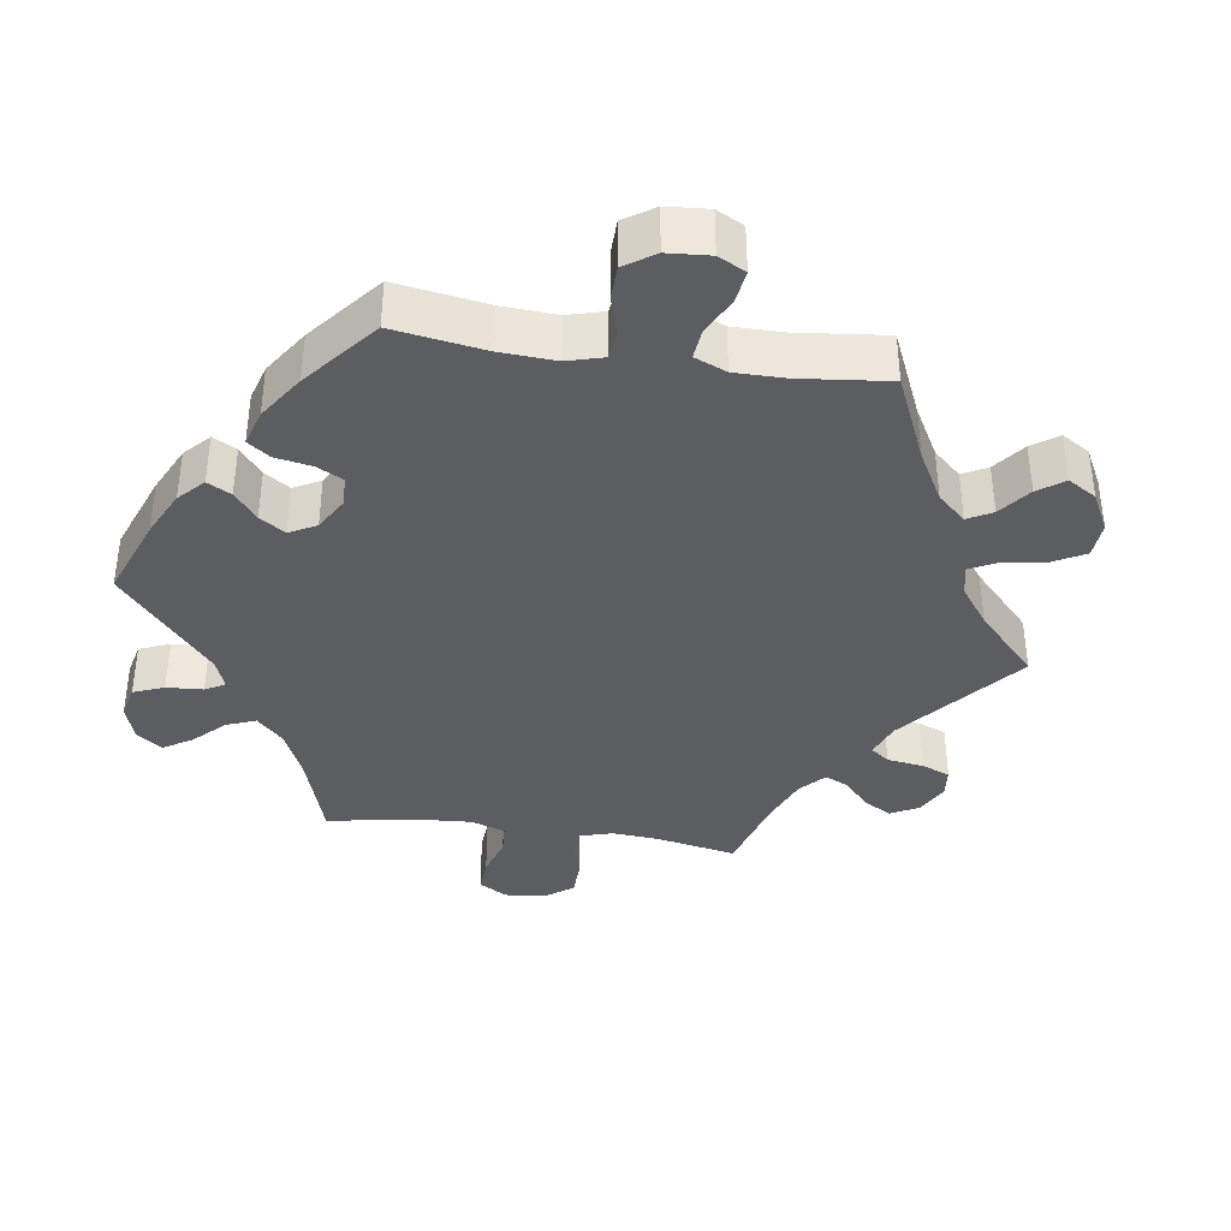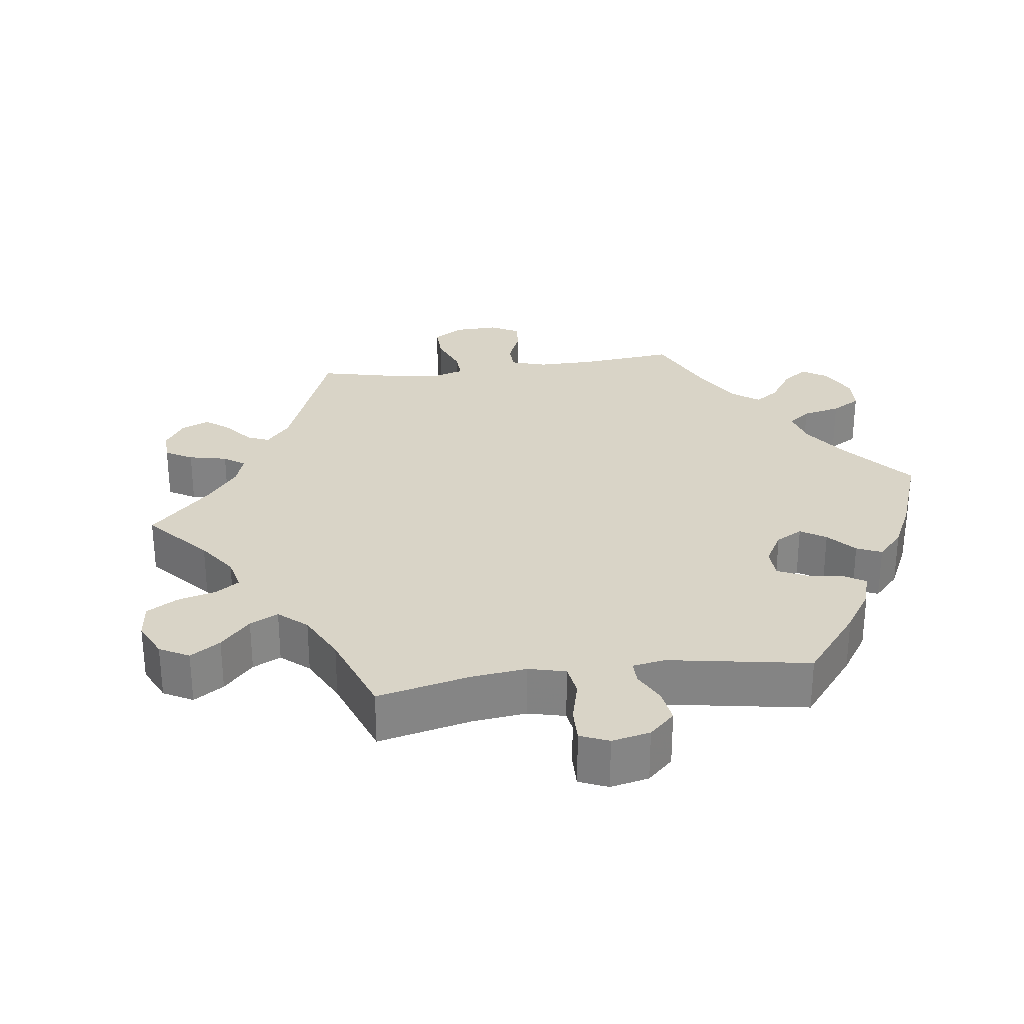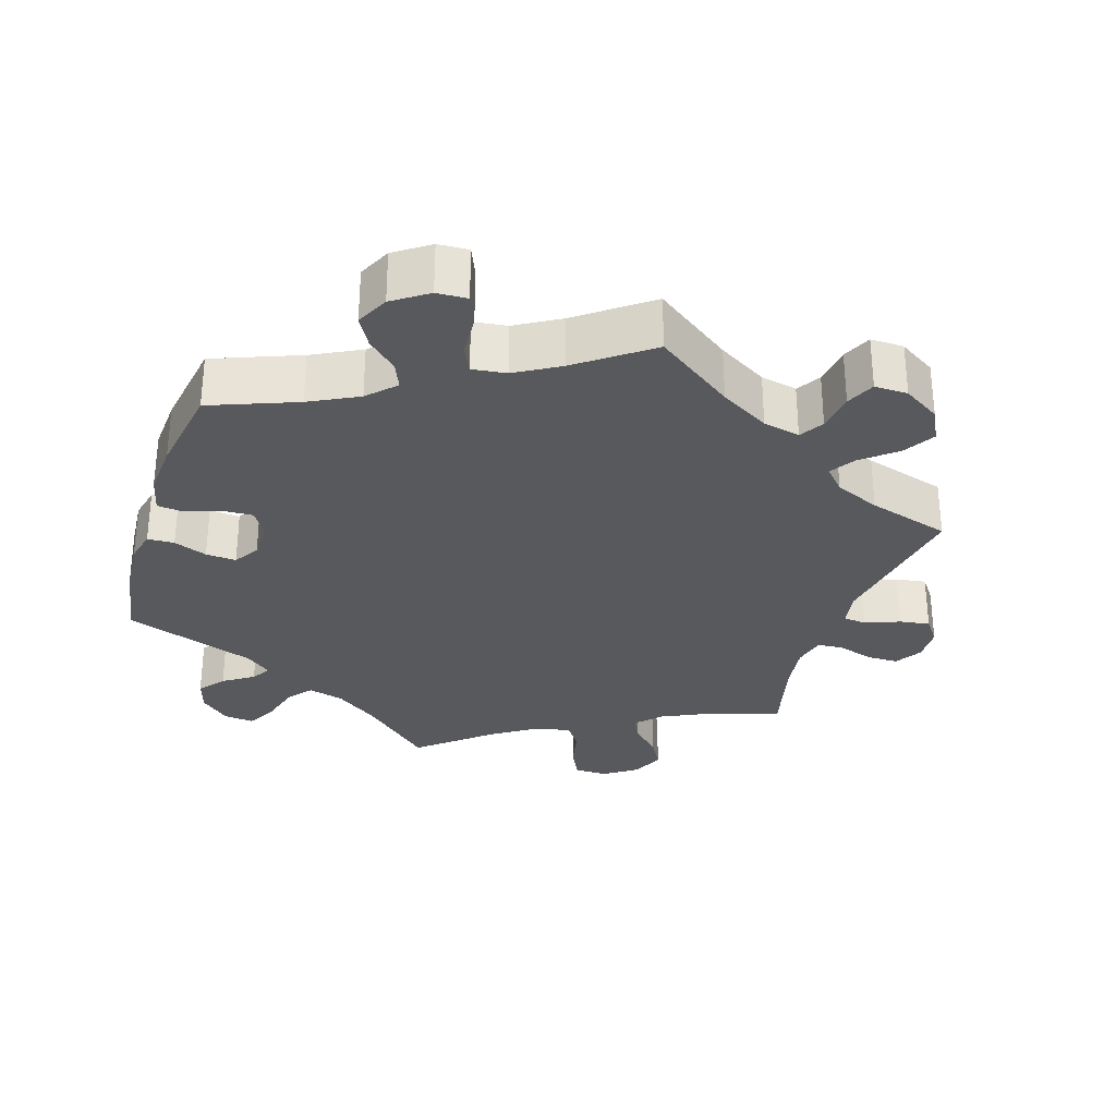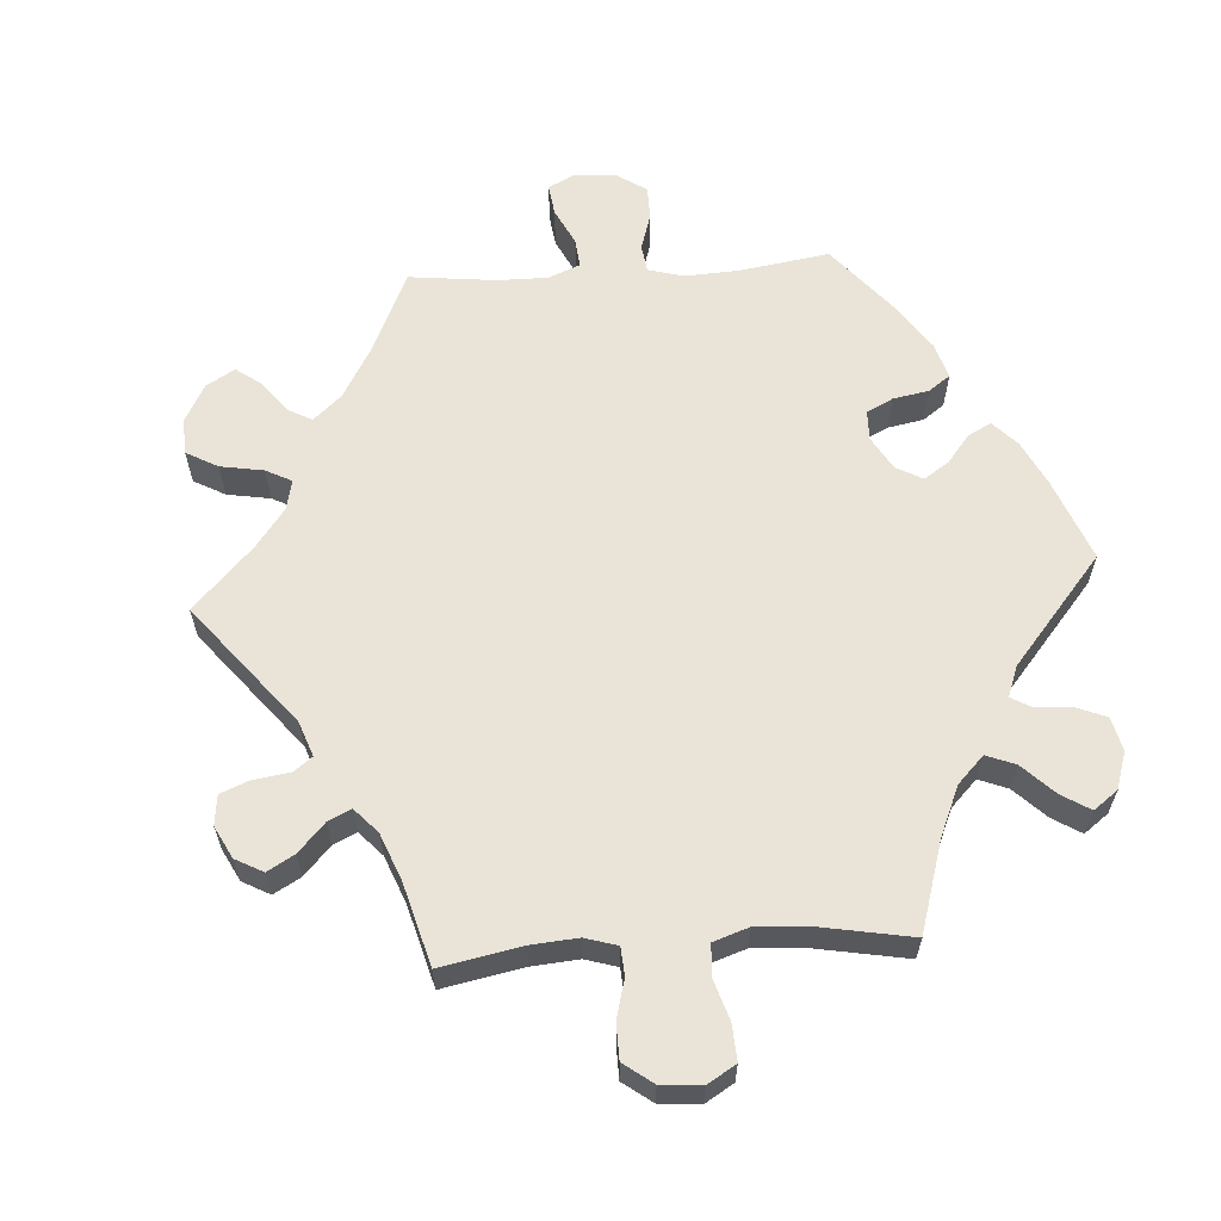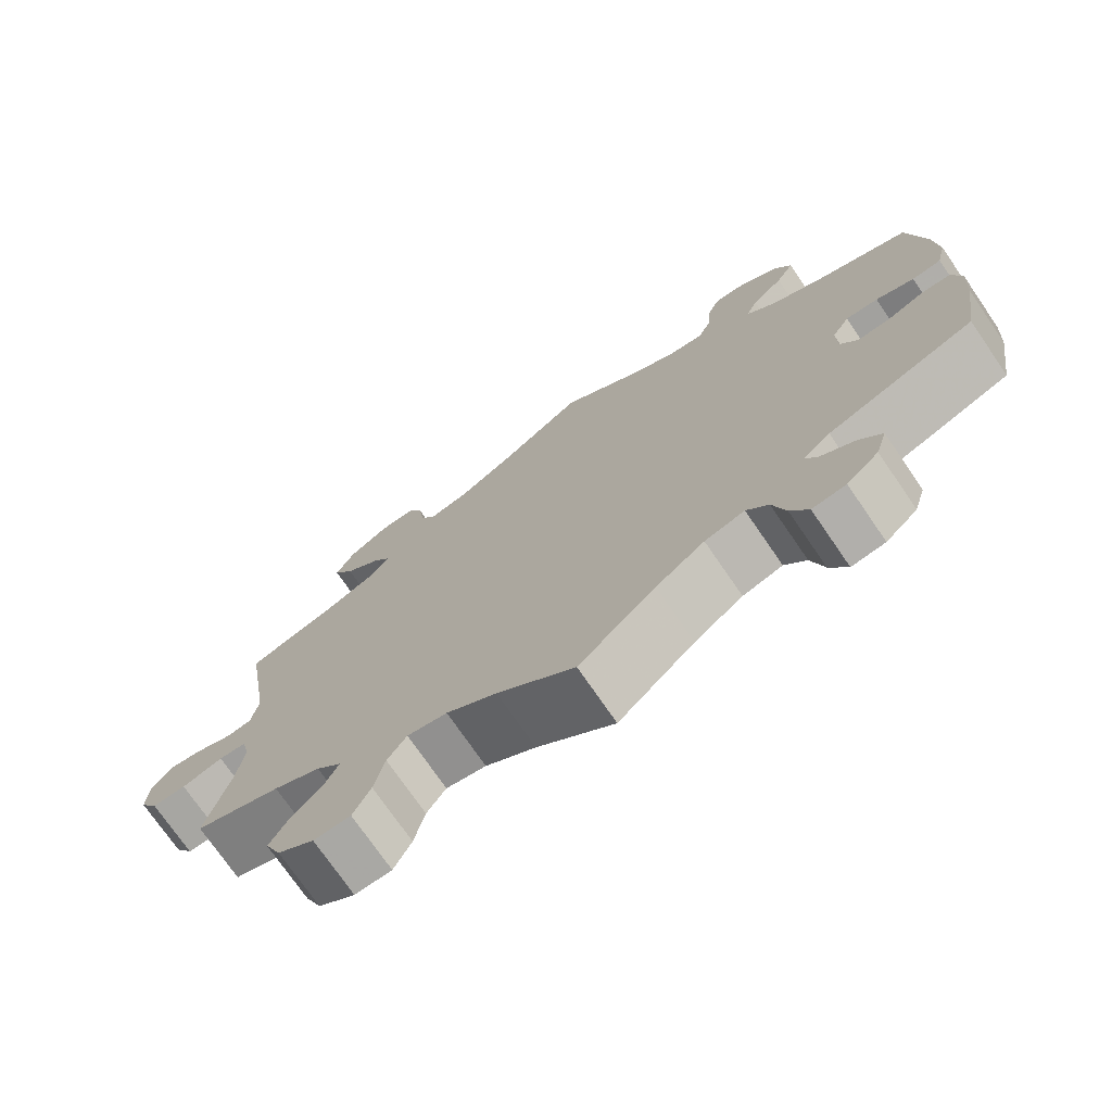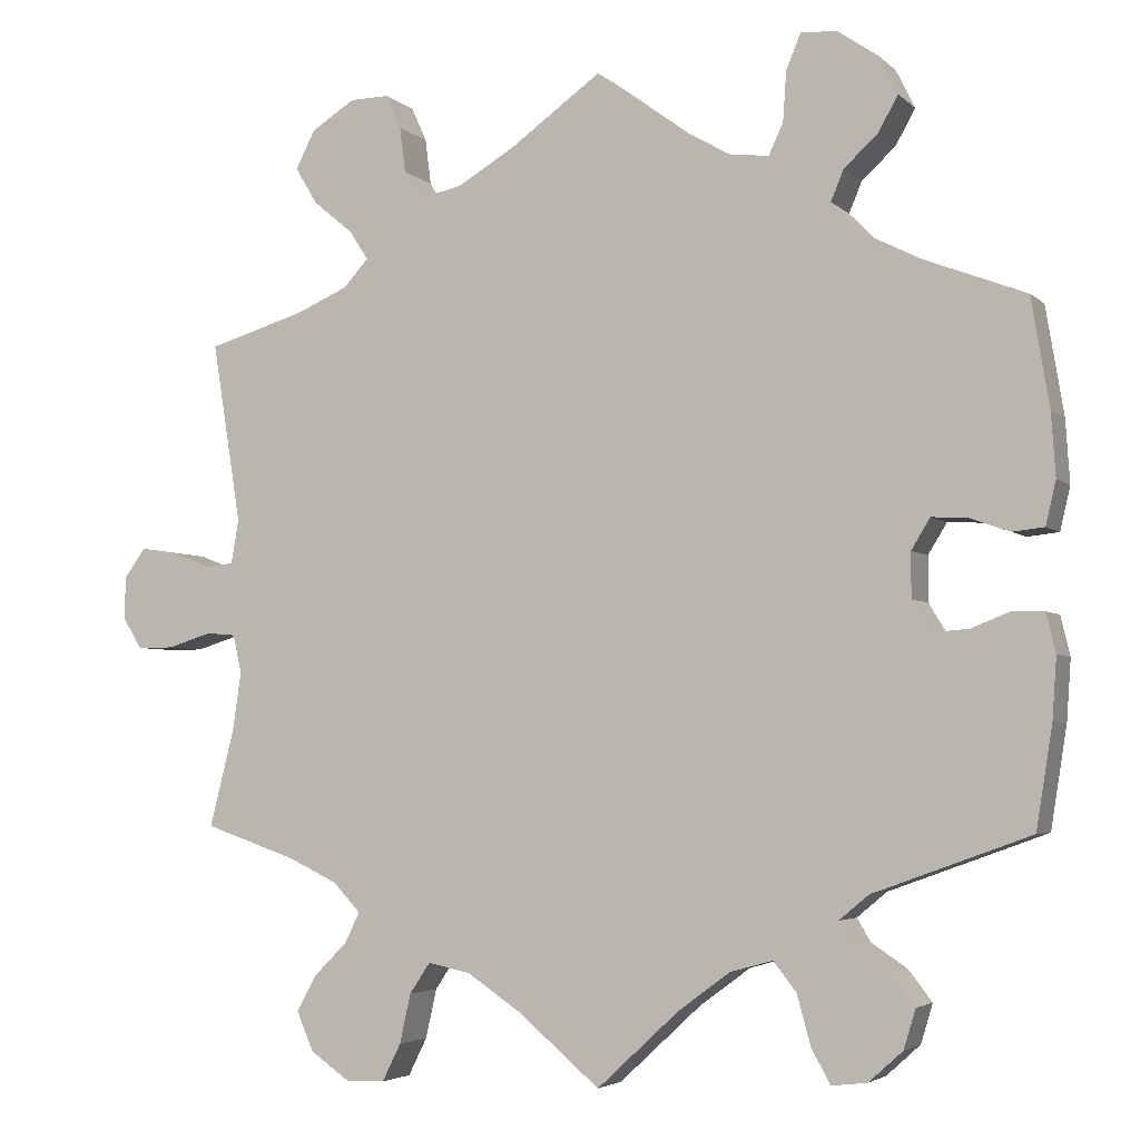
<metadata>
{"format":"obj","ext":"obj","renderer":"f3d","projection":"perspective","resolution":1024,"background":"white","views":[{"elev":-37.2,"azim":-38.6,"up":"+Y"},{"elev":28.4,"azim":-157.9,"up":"+Y"},{"elev":-30.1,"azim":-17.6,"up":"+Y"},{"elev":61.1,"azim":146.1,"up":"+Y"},{"elev":-74.0,"azim":-145.5,"up":"+Z"},{"elev":-4.0,"azim":-157.4,"up":"+Z"}]}
</metadata>
<code>
v -0.381 0.07 0.335
v -0.314 0.07 0.369
v -0.278 0.07 0.406
v -0.293 0.07 0.442
v -0.333 0.07 0.479
v -0.356 0.07 0.52
v -0.334 0.07 0.565
v -0.286 0.07 0.598
v -0.244 0.07 0.6
v -0.227 0.07 0.559
v -0.223 0.07 0.501
v -0.206 0.07 0.464
v -0.159 0.07 0.47
v -0.099 0.07 0.505
v 0 0.07 0.578
v 0.107 0.07 0.501
v 0.175 0.07 0.461
v 0.226 0.07 0.45
v 0.246 0.07 0.483
v 0.253 0.07 0.537
v 0.271 0.07 0.577
v 0.317 0.07 0.576
v 0.368 0.07 0.544
v 0.391 0.07 0.499
v 0.365 0.07 0.456
v 0.318 0.07 0.417
v 0.296 0.07 0.383
v 0.325 0.07 0.351
v 0.387 0.07 0.324
v 0.501 0.07 0.29
v 0.467 0.07 0.077
v 0.476 0.07 0.026
v 0.508 0.07 0.022
v 0.556 0.07 0.041
v 0.598 0.07 0.047
v 0.623 0.07 0.013
v 0.625 0.07 -0.037
v 0.602 0.07 -0.074
v 0.559 0.07 -0.074
v 0.507 0.07 -0.058
v 0.472 0.07 -0.061
v 0.462 0.07 -0.106
v 0.472 0.07 -0.175
v 0.501 0.07 -0.289
v 0.393 0.07 -0.326
v 0.334 0.07 -0.354
v 0.302 0.07 -0.388
v 0.319 0.07 -0.423
v 0.358 0.07 -0.462
v 0.382 0.07 -0.505
v 0.362 0.07 -0.551
v 0.316 0.07 -0.583
v 0.27 0.07 -0.582
v 0.248 0.07 -0.538
v 0.235 0.07 -0.48
v 0.211 0.07 -0.444
v 0.161 0.07 -0.454
v 0.098 0.07 -0.496
v 0.001 0.07 -0.578
v -0.095 0.07 -0.489
v -0.156 0.07 -0.444
v -0.206 0.07 -0.43
v -0.233 0.07 -0.464
v -0.249 0.07 -0.522
v -0.271 0.07 -0.563
v -0.313 0.07 -0.558
v -0.353 0.07 -0.522
v -0.367 0.07 -0.476
v -0.339 0.07 -0.44
v -0.297 0.07 -0.412
v -0.281 0.07 -0.385
v -0.316 0.07 -0.356
v -0.5 0.07 -0.289
v -0.519 0.07 -0.17
v -0.524 0.07 -0.099
v -0.513 0.07 -0.053
v -0.476 0.07 -0.052
v -0.43 0.07 -0.07
v -0.388 0.07 -0.073
v -0.366 0.07 -0.037
v -0.366 0.07 0.016
v -0.388 0.07 0.052
v -0.429 0.07 0.05
v -0.477 0.07 0.033
v -0.514 0.07 0.037
v -0.526 0.07 0.088
v -0.521 0.07 0.163
v -0.5 0.07 0.289
v -0.381 0 0.335
v -0.314 0 0.369
v -0.278 0 0.406
v -0.293 0 0.442
v -0.333 0 0.479
v -0.356 0 0.52
v -0.334 0 0.565
v -0.286 0 0.598
v -0.244 0 0.6
v -0.227 0 0.559
v -0.223 0 0.501
v -0.206 0 0.464
v -0.159 0 0.47
v -0.099 0 0.505
v 0 0 0.578
v 0.107 0 0.501
v 0.175 0 0.461
v 0.226 0 0.45
v 0.246 0 0.483
v 0.253 0 0.537
v 0.271 0 0.577
v 0.317 0 0.576
v 0.368 0 0.544
v 0.391 0 0.499
v 0.365 0 0.456
v 0.318 0 0.417
v 0.296 0 0.383
v 0.325 0 0.351
v 0.387 0 0.324
v 0.501 0 0.29
v 0.467 0 0.077
v 0.476 0 0.026
v 0.508 0 0.022
v 0.556 0 0.041
v 0.598 0 0.047
v 0.623 0 0.013
v 0.625 0 -0.037
v 0.602 0 -0.074
v 0.559 0 -0.074
v 0.507 0 -0.058
v 0.472 0 -0.061
v 0.462 0 -0.106
v 0.472 0 -0.175
v 0.501 0 -0.289
v 0.393 0 -0.326
v 0.334 0 -0.354
v 0.302 0 -0.388
v 0.319 0 -0.423
v 0.358 0 -0.462
v 0.382 0 -0.505
v 0.362 0 -0.551
v 0.316 0 -0.583
v 0.27 0 -0.582
v 0.248 0 -0.538
v 0.235 0 -0.48
v 0.211 0 -0.444
v 0.161 0 -0.454
v 0.098 0 -0.496
v 0.001 0 -0.578
v -0.095 0 -0.489
v -0.156 0 -0.444
v -0.206 0 -0.43
v -0.233 0 -0.464
v -0.249 0 -0.522
v -0.271 0 -0.563
v -0.313 0 -0.558
v -0.353 0 -0.522
v -0.367 0 -0.476
v -0.339 0 -0.44
v -0.297 0 -0.412
v -0.281 0 -0.385
v -0.316 0 -0.356
v -0.5 0 -0.289
v -0.519 0 -0.17
v -0.524 0 -0.099
v -0.513 0 -0.053
v -0.476 0 -0.052
v -0.43 0 -0.07
v -0.388 0 -0.073
v -0.366 0 -0.037
v -0.366 0 0.016
v -0.388 0 0.052
v -0.429 0 0.05
v -0.477 0 0.033
v -0.514 0 0.037
v -0.526 0 0.088
v -0.521 0 0.163
v -0.5 0 0.289
f 87 88 1
f 86 87 1 2
f 83 84 85 86
f 82 83 86 2
f 81 82 2 3
f 80 81 3
f 75 76 77 78
f 75 78 79
f 72 73 74 75
f 71 72 75 79
f 67 68 69 70
f 67 70 71
f 66 67 71
f 63 64 65 66
f 62 63 66 71
f 61 62 71 79
f 58 59 60
f 57 58 60 61
f 56 57 61 79
f 52 53 54 55
f 52 55 56
f 51 52 56
f 48 49 50 51
f 47 48 51 56
f 46 47 56 79
f 43 44 45
f 42 43 45 46
f 41 42 46 79
f 37 38 39 40
f 33 34 35 36
f 33 36 37 40
f 29 30 31
f 28 29 31 32
f 27 28 32
f 23 24 25 26
f 23 26 27
f 22 23 27
f 19 20 21 22
f 18 19 22 27
f 17 18 27 32
f 14 15 16
f 13 14 16 17
f 12 13 17 32
f 8 9 10 11
f 8 11 12
f 7 8 12
f 4 5 6 7
f 3 4 7 12
f 80 3 12 32
f 40 41 79 80
f 32 33 40 80
f 89 176 175
f 90 89 175 174
f 174 173 172 171
f 90 174 171 170
f 91 90 170 169
f 91 169 168
f 166 165 164 163
f 167 166 163
f 163 162 161 160
f 167 163 160 159
f 158 157 156 155
f 159 158 155
f 159 155 154
f 154 153 152 151
f 159 154 151 150
f 167 159 150 149
f 148 147 146
f 149 148 146 145
f 167 149 145 144
f 143 142 141 140
f 144 143 140
f 144 140 139
f 139 138 137 136
f 144 139 136 135
f 167 144 135 134
f 133 132 131
f 134 133 131 130
f 167 134 130 129
f 128 127 126 125
f 124 123 122 121
f 128 125 124 121
f 119 118 117
f 120 119 117 116
f 120 116 115
f 114 113 112 111
f 115 114 111
f 115 111 110
f 110 109 108 107
f 115 110 107 106
f 120 115 106 105
f 104 103 102
f 105 104 102 101
f 120 105 101 100
f 99 98 97 96
f 100 99 96
f 100 96 95
f 95 94 93 92
f 100 95 92 91
f 120 100 91 168
f 168 167 129 128
f 168 128 121 120
f 1 89 90 2
f 2 90 91 3
f 3 91 92 4
f 4 92 93 5
f 5 93 94 6
f 6 94 95 7
f 7 95 96 8
f 8 96 97 9
f 9 97 98 10
f 10 98 99 11
f 11 99 100 12
f 12 100 101 13
f 13 101 102 14
f 14 102 103 15
f 15 103 104 16
f 16 104 105 17
f 17 105 106 18
f 18 106 107 19
f 19 107 108 20
f 20 108 109 21
f 21 109 110 22
f 22 110 111 23
f 23 111 112 24
f 24 112 113 25
f 25 113 114 26
f 26 114 115 27
f 27 115 116 28
f 28 116 117 29
f 29 117 118 30
f 30 118 119 31
f 31 119 120 32
f 32 120 121 33
f 33 121 122 34
f 34 122 123 35
f 35 123 124 36
f 36 124 125 37
f 37 125 126 38
f 38 126 127 39
f 39 127 128 40
f 40 128 129 41
f 41 129 130 42
f 42 130 131 43
f 43 131 132 44
f 44 132 133 45
f 45 133 134 46
f 46 134 135 47
f 47 135 136 48
f 48 136 137 49
f 49 137 138 50
f 50 138 139 51
f 51 139 140 52
f 52 140 141 53
f 53 141 142 54
f 54 142 143 55
f 55 143 144 56
f 56 144 145 57
f 57 145 146 58
f 58 146 147 59
f 59 147 148 60
f 60 148 149 61
f 61 149 150 62
f 62 150 151 63
f 63 151 152 64
f 64 152 153 65
f 65 153 154 66
f 66 154 155 67
f 67 155 156 68
f 68 156 157 69
f 69 157 158 70
f 70 158 159 71
f 71 159 160 72
f 72 160 161 73
f 73 161 162 74
f 74 162 163 75
f 75 163 164 76
f 76 164 165 77
f 77 165 166 78
f 78 166 167 79
f 79 167 168 80
f 80 168 169 81
f 81 169 170 82
f 82 170 171 83
f 83 171 172 84
f 84 172 173 85
f 85 173 174 86
f 86 174 175 87
f 87 175 176 88
f 88 176 89 1

</code>
